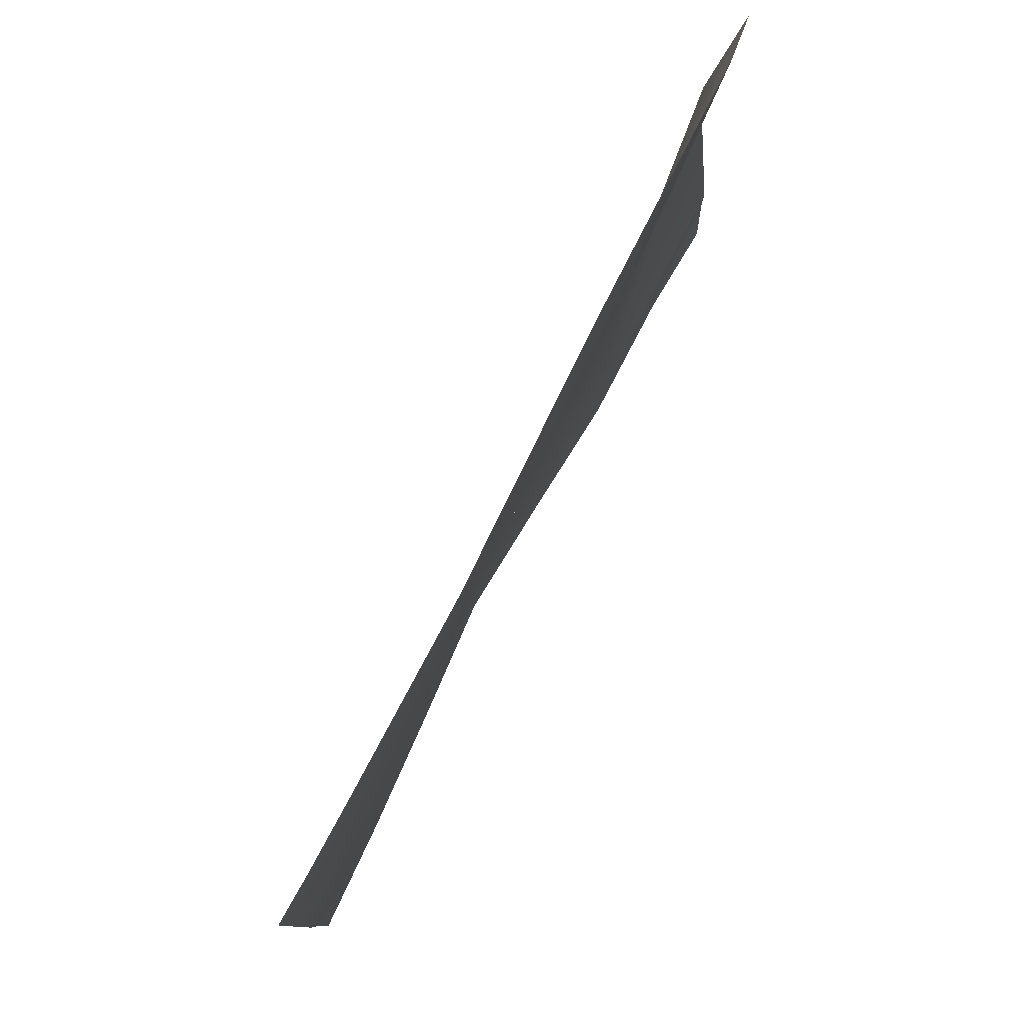
<metadata>
{"format":"obj","ext":"obj","renderer":"f3d","projection":"perspective","resolution":1024,"background":"white","views":[{"elev":77.5,"azim":-60.5,"up":"+Z"}]}
</metadata>
<code>
g Mesh1 Location_Terrain Model
v -8833 -348 -4618
v -1.199e+04 -485.6 -7841
v -1.201e+04 -517.4 -6176
f 1 2 3
v -8790 -234.3 -8041
f 1 4 2
v -1617 357.5 -4526
f 1 5 4
v -1708 -254.8 2653
f 1 6 5
v -8924 -736.9 2561
f 1 7 6
v -1.208e+04 -762.8 -662.5
f 7 1 8
v -1.203e+04 -546.3 -4658
f 1 9 8
f 1 3 9
v -12124 -801.2 2521
f 7 8 10
v -1.216e+04 -856.3 5445
f 7 10 11
v -8991 -835.9 7815
f 12 7 11
v -3710 -694.8 7882
f 7 12 13
v -1775 -565.5 7907
f 7 13 14
f 6 7 14
v 3507 -235.8 7974
f 6 14 15
v 5442 -146 7998
f 6 15 16
v 5508 80.17 2744
f 17 6 16
f 5 6 17
v 5600 102.5 -4435
f 5 17 18
v 1.206e+04 1045 2162
f 18 17 19
v 1.206e+04 1043 2827
f 17 20 19
v 1.2e+04 344.1 7595
f 17 21 20
v 1.072e+04 86.48 8066
f 17 22 21
f 17 16 22
v 1.199e+04 272.7 8082
f 22 23 21
v 1.215e+04 335.1 -4352
f 18 19 24
v 1.215e+04 345.7 -4669
f 18 24 25
v 5643 217 -7858
f 26 18 25
v 2202 372.7 -7901
f 18 26 27
v -1574 506.1 -7949
f 18 27 28
f 5 18 28
v -5014 134.8 -7993
f 5 28 29
f 5 29 4
v 1.216e+04 357.4 -5017
f 26 25 30
v 9419 351.2 -7810
f 31 26 30
v 1.219e+04 284.7 -7775
f 31 30 32
v -1.217e+04 -876.4 6517
f 12 11 33
v -1.093e+04 -874.7 7791
f 34 12 33
v -1.219e+04 -876.6 7775
f 34 33 35
v -1.199e+04 -477.6 -8081
f 4 36 2
g Mesh2 Chris1 Model
v 17.16 36.92 -14.18
v 17.06 36.62 -14.19
v 17.06 35.69 -14.19
v 17.16 35.6 -14.18
v 17.48 35.32 -14.14
v 18.22 35.98 -14.04
v 17.88 36.38 -14.08
v 17.61 36.82 -14.12
v 17.4 37.3 -14.15
v 17.2 37.53 -14.17
v 17.21 37.22 -14.17
f 37 38 39 40 41 42 43 44 45 46 47
v 14.48 4.024 -14.54
v 14.95 5.672 -14.47
v 18.44 14.42 -14.01
v 19.03 15.55 -13.93
v 19.61 16.95 -13.85
v 20.13 18.37 -13.78
v 20.6 19.81 -13.72
v 21.31 21.75 -13.63
v 21.97 23.7 -13.54
v 22.57 25.68 -13.46
v 22.91 26.95 -13.41
v 23.26 28.22 -13.37
v 23.43 28.58 -13.34
v 23.67 29.31 -13.31
v 23.89 30.04 -13.28
v 24.08 30.36 -13.26
v 24.25 30.68 -13.23
v 24.41 31.02 -13.21
v 21.68 36.35 -13.58
v 21.11 36.07 -13.65
v 20.51 35.85 -13.73
v 19.88 35.71 -13.82
v 19.25 35.64 -13.9
v 18.61 35.64 -13.99
v 18.47 35.75 -14
v 18.34 35.86 -14.02
v 16.55 30.91 -14.26
v 16.27 26.18 -14.3
v 16.14 21.44 -14.32
v 15.9 20.44 -14.35
v 15.17 17.8 -14.44
v 14.58 15.11 -14.52
v 14.14 12.4 -14.58
v 13.85 9.667 -14.62
v 13.7 6.923 -14.64
v 13.7 6.311 -14.64
v 13.78 5.706 -14.63
v 13.94 5.116 -14.61
v 14.17 4.552 -14.58
f 48 49 50 51 52 53 54 55 56 57 58 59 60 61 62 63 64 65 66 67 68 69 70 71 72 73 42 41 40 74 75 76 77 78 79 80 81 82 83 84 85 86
v 15.82 5.478 -14.36
v 15.17 4.085 -14.44
v 15.87 4.09 -14.35
v 16.57 4.04 -14.26
v 17.41 3.897 -14.14
v 17.68 3.833 -14.11
v 17.96 3.755 -14.07
v 17.35 4.561 -14.15
v 16.63 5.102 -14.25
f 87 49 48 88 89 90 91 92 93 94 95
v 18.94 14.25 -13.94
v 18.38 6.381 -14.02
v 18.53 9.037 -14
v 18.41 11.7 -14.01
v 18.73 12.96 -13.97
f 96 51 50 49 87 95 94 93 97 98 99 100
v 17.69 3.461 -14.11
v 14.34 3.163 -14.56
v 14.16 2.308 -14.58
v 13.94 1.462 -14.61
v 13.94 1.314 -14.61
v 13.95 1.166 -14.61
v 13.98 1.022 -14.6
v 14.82 0.6211 -14.49
v 15.72 0.3758 -14.37
v 16.64 0.2934 -14.25
v 17.57 0.3765 -14.12
v 18.46 0.6225 -14
v 18.46 0.9946 -14.01
v 18.42 1.365 -14.01
v 18.35 1.729 -14.02
v 18.24 2.085 -14.03
v 18.1 2.429 -14.05
v 17.93 2.759 -14.08
v 17.78 3.099 -14.1
f 101 92 91 90 89 88 48 102 103 104 105 106 107 108 109 110 111 112 113 114 115 116 117 118 119
v 17.74 0.06711 -14.1
v 18.42 0.1819 -14.01
v 18.45 0.4016 -14.01
v 14.36 0.4384 -14.55
v 14.99 0.1486 -14.47
v 15.67 0.04708 -14.38
v 16.36 -0.0004909 -14.28
v 17.05 0.006199 -14.19
f 120 121 122 112 111 110 109 108 107 123 124 125 126 127
v 26.41 35.05 -12.95
v 25.42 35.09 -13.08
v 24.44 35.25 -13.21
v 23.48 35.51 -13.34
v 22.56 35.88 -13.46
v 25.74 17.23 -13.03
v 26.04 17.61 -13
v 26.29 18.03 -12.96
v 26.51 18.47 -12.93
v 26.67 18.93 -12.91
v 26.79 19.41 -12.89
v 27.45 21.16 -12.81
v 28.05 22.93 -12.73
v 28.6 24.72 -12.65
v 29.31 26.72 -12.56
v 29.84 28.78 -12.49
v 30.2 30.88 -12.44
v 30.36 33 -12.42
v 30.34 35.12 -12.42
v 30.64 35.75 -12.38
v 30.26 35.78 -12.43
v 29.89 35.86 -12.48
v 29.54 36.01 -12.53
v 29.04 35.69 -12.6
v 28.49 35.43 -12.67
v 27.92 35.23 -12.74
v 27.33 35.11 -12.82
v 26.74 35.06 -12.9
f 128 129 130 131 132 66 65 64 63 62 61 60 59 58 133 134 135 136 137 138 139 140 141 142 143 144 145 146 147 148 149 150 151 152 153 154 155
v 29.52 36.11 -12.53
v 29.5 36.2 -12.53
v 29.46 36.28 -12.54
v 29.42 36.37 -12.54
v 29.36 36.45 -12.55
v 29.3 36.52 -12.56
v 29.24 36.59 -12.57
v 29.16 36.65 -12.58
v 29.08 36.7 -12.59
v 29 36.74 -12.6
v 28.91 36.78 -12.61
v 28.82 36.81 -12.62
v 28.73 36.74 -12.64
v 28.64 36.68 -12.65
v 28.54 36.62 -12.66
v 28.44 36.57 -12.67
v 28.34 36.52 -12.69
v 28.24 36.47 -12.7
v 28.14 36.42 -12.71
v 28.04 36.38 -12.73
v 27.93 36.34 -12.74
v 27.83 36.3 -12.76
v 27.49 36.32 -12.8
v 27.26 36.56 -12.83
v 27.25 36.9 -12.83
v 26.6 36.35 -12.92
v 26.17 36.23 -12.98
v 25.76 36.08 -13.03
v 25.36 35.9 -13.08
v 24.69 35.55 -13.17
v 23.05 36.28 -13.39
v 21.53 37.24 -13.6
v 21.63 36.8 -13.58
f 129 128 155 154 153 152 151 150 156 157 158 159 160 161 162 163 164 165 166 167 168 169 170 171 172 173 174 175 176 177 178 179 180 181 182 183 184 185 186 187 188 66 132 131 130
v 32.23 37.61 -12.17
v 32.36 37.78 -12.15
v 32.39 37.95 -12.15
v 32.39 38.28 -12.15
v 32.34 38.61 -12.15
v 32.24 38.67 -12.17
v 31.82 39 -12.22
v 31.32 39.13 -12.29
v 30.8 39.05 -12.36
v 30.64 38.95 -12.38
v 30.33 38.92 -12.42
v 30.02 38.88 -12.46
v 29.72 38.81 -12.5
v 29.61 38.78 -12.52
v 29.5 38.74 -12.53
v 29.42 38.72 -12.54
v 29.33 38.64 -12.56
v 29.02 38.39 -12.6
v 28.72 38.13 -12.64
v 28.41 37.88 -12.68
v 28.11 37.63 -12.72
v 27.81 37.37 -12.76
v 27.5 37.12 -12.8
v 30.8 35.91 -12.36
v 30.95 36.07 -12.34
v 31.1 36.24 -12.32
v 31.25 36.4 -12.3
v 31.39 36.57 -12.28
v 31.54 36.74 -12.26
v 31.68 36.91 -12.24
v 31.82 37.08 -12.22
v 31.96 37.25 -12.21
v 32.1 37.43 -12.19
f 189 190 191 192 193 194 195 196 197 198 199 200 201 202 203 204 205 206 207 208 209 210 211 180 179 178 177 176 175 174 173 172 171 170 169 168 167 166 165 164 163 162 161 160 159 158 157 156 150 149 148 147 212 213 214 215 216 217 218 219 220 221
v 32.78 39.45 -12.1
v 32.71 39.43 -12.11
v 32.52 39.19 -12.13
v 32.39 38.91 -12.15
v 32.42 37.74 -12.14
v 32.49 37.72 -12.13
v 32.56 37.73 -12.12
v 32.62 37.77 -12.12
v 32.59 38.11 -12.12
v 32.6 38.45 -12.12
v 32.66 38.78 -12.11
v 32.77 39.09 -12.1
v 32.92 39.39 -12.08
v 32.86 39.44 -12.09
f 222 223 224 225 193 192 191 190 226 227 228 229 230 231 232 233 234 235
v 32.09 39.73 -12.19
v 31.4 39.75 -12.28
v 30.77 39.48 -12.36
f 224 223 236 237 238 197 196 195 194 193 225
v 30.73 39.9 -12.37
v 32.77 39.71 -12.1
v 33.04 40.65 -12.06
v 33.37 41.93 -12.02
v 33.57 43.24 -11.99
v 33.63 44.56 -11.98
v 33.55 45.88 -11.99
v 33.33 47.18 -12.02
v 33.11 47.98 -12.05
v 32.93 48.79 -12.08
v 32.79 49.61 -12.1
v 31.87 49.04 -12.22
v 30.86 48.64 -12.35
v 29.81 48.42 -12.49
v 29.81 47.78 -12.49
v 29.95 47.15 -12.47
v 30.22 46.56 -12.44
v 30.33 46.21 -12.42
v 30.39 45.84 -12.41
v 30.4 45.47 -12.41
v 30.34 44.18 -12.42
v 30.39 42.88 -12.42
v 30.53 41.59 -12.4
v 30.65 40.75 -12.38
f 239 238 237 236 223 240 241 242 243 244 245 246 247 248 249 250 251 252 253 254 255 256 257 258 259 260 261 262
v 28.3 57.18 -12.69
v 28.46 57 -12.67
v 30.39 54.3 -12.41
v 30.39 51.5 -12.41
v 30.32 50.46 -12.42
v 30.13 49.42 -12.45
v 33.11 49.87 -12.05
v 33.41 50.14 -12.01
v 33.05 51.58 -12.06
v 32.64 53.01 -12.11
v 32.15 54.41 -12.18
v 31.61 55.79 -12.25
v 31 57.14 -12.33
v 30.88 57.33 -12.35
v 30.72 57.48 -12.37
v 30.52 57.59 -12.4
v 29.76 57.91 -12.5
v 29 58.24 -12.6
v 28.24 58.58 -12.7
v 27.49 58.92 -12.8
v 26.74 59.27 -12.9
v 26.87 59.07 -12.88
v 27 58.88 -12.87
v 27.13 58.68 -12.85
v 27.27 58.49 -12.83
v 27.41 58.29 -12.81
v 27.55 58.1 -12.79
v 27.7 57.91 -12.77
v 27.84 57.73 -12.75
v 27.99 57.54 -12.73
v 28.14 57.36 -12.71
f 263 264 265 266 267 268 252 251 250 249 269 270 271 272 273 274 275 276 277 278 279 280 281 282 283 284 285 286 287 288 289 290 291 292 293
v 24.62 55.82 -13.18
v 24.04 55.13 -13.26
v 24.06 54.94 -13.26
v 24.08 54.75 -13.26
v 24.1 54.56 -13.25
v 24.2 53.99 -13.24
v 24.2 54.18 -13.24
v 24.25 54.37 -13.23
v 24.67 54.96 -13.18
v 25.18 55.49 -13.11
v 25.75 55.93 -13.03
v 26.39 56.27 -12.95
v 27.07 56.51 -12.86
v 26.87 57.38 -12.88
v 26.99 57.32 -12.87
v 27.12 57.26 -12.85
v 27.24 57.21 -12.83
v 27.37 57.16 -12.82
v 27.5 57.12 -12.8
v 27.64 57.08 -12.78
v 27.77 57.05 -12.76
v 27.91 57.03 -12.75
v 28.04 57.01 -12.73
v 28.18 57 -12.71
v 28.32 57 -12.69
v 26.61 59.38 -12.92
v 26.49 59.48 -12.94
v 26.37 59.59 -12.95
v 26.25 59.71 -12.97
v 26.14 59.83 -12.98
v 26.03 59.95 -13
v 25.92 60.07 -13.01
v 25.82 60.2 -13.02
v 25.73 60.34 -13.04
v 25.64 60.47 -13.05
v 25.55 60.61 -13.06
v 25.55 59.72 -13.06
v 25.67 59.25 -13.04
v 25.74 58.77 -13.03
v 25.76 58.28 -13.03
v 25.72 57.8 -13.04
v 25.62 57.32 -13.05
v 25.15 56.55 -13.11
f 294 295 296 297 298 299 300 301 302 303 304 305 306 307 308 309 310 311 312 313 314 315 316 317 318 264 263 293 292 291 290 289 288 287 286 285 284 283 319 320 321 322 323 324 325 326 327 328 329 330 331 332 333 334 335 336
v 25.55 60.98 -13.06
v 25.45 60.84 -13.07
v 25.33 60.69 -13.09
v 24.6 59.85 -13.19
v 24.26 59.62 -13.23
v 22.68 59.62 -13.44
v 22.3 59.76 -13.49
v 21.51 60.69 -13.6
v 21.11 61.24 -13.65
v 20.79 61.84 -13.69
v 20.57 62.48 -13.72
v 20.57 61.24 -13.72
v 20.51 60.9 -13.73
v 20.48 60.57 -13.74
v 20.48 60.23 -13.74
v 20.51 59.89 -13.73
v 20.57 59.56 -13.72
v 20.78 59.01 -13.7
v 21.07 58.5 -13.66
v 21.44 58.04 -13.61
v 22.61 56.55 -13.45
v 23.18 56.18 -13.38
v 23.67 55.7 -13.31
f 329 337 338 339 340 341 342 343 344 345 346 347 348 349 350 351 352 353 354 355 356 357 358 359 295 294 336 335 334 333 332 331 330
v 20.07 63.67 -13.79
v 20.43 64.16 -13.74
v 20.41 63.71 -13.75
v 20.42 63.27 -13.74
v 20.48 62.83 -13.74
v 20.52 62.67 -13.73
v 25.72 61.3 -13.04
v 25.86 61.64 -13.02
v 25.96 61.99 -13
v 26.03 62.34 -13
v 26.06 62.7 -12.99
v 26.06 62.91 -12.99
v 26.06 64.18 -12.99
v 26.06 65.16 -12.99
v 26.03 66.14 -13
v 25.95 67.11 -13.01
v 25.51 67.41 -13.07
v 25.1 67.76 -13.12
v 24.74 68.16 -13.17
v 24.18 67.89 -13.24
v 23.59 67.71 -13.32
v 22.98 67.61 -13.4
v 22.36 67.6 -13.49
v 21.74 67.68 -13.57
v 21.46 67.7 -13.61
v 21.19 67.6 -13.64
v 20.98 67.4 -13.67
v 20.8 67.04 -13.69
v 20.77 66.62 -13.7
v 20.9 66.23 -13.68
v 20.98 66.06 -13.67
v 21 65.88 -13.67
v 20.96 65.69 -13.67
v 20.81 65.13 -13.69
v 20.76 64.54 -13.7
v 20.8 63.96 -13.69
v 20.52 64.02 -13.73
v 20.48 64.17 -13.74
v 20.41 64.39 -13.74
v 20.26 64.75 -13.77
v 20.06 65.07 -13.79
v 19.8 65.36 -13.83
v 19.73 65.4 -13.84
v 19.95 64.6 -13.81
v 19.81 64.28 -13.83
v 19.85 63.94 -13.82
f 360 361 362 363 364 365 347 346 345 344 343 342 341 340 339 338 337 366 367 368 369 370 371 372 373 374 375 376 377 378 379 380 381 382 383 384 385 386 387 388 389 390 391 392 393 394 395 396 397 398 399 400 401 402 403 404 405
f 362 361 360 364 363
v 20.3 62.73 -13.76
v 19.64 65.39 -13.85
v 19.55 65.34 -13.86
v 19.49 65.27 -13.87
v 19.43 64.78 -13.88
v 19.45 64.29 -13.87
v 19.55 63.82 -13.86
v 19.73 63.36 -13.84
v 19.98 62.95 -13.8
v 20.1 62.77 -13.79
f 406 364 360 405 404 403 402 407 408 409 410 411 412 413 414 415
v 26.59 65.52 -12.92
v 26.53 65.53 -12.93
v 26.42 64.56 -12.94
v 26.46 64.3 -12.94
v 26.42 64.04 -12.94
v 26.31 63.8 -12.96
v 26.31 62.95 -12.96
v 26.48 63.25 -12.94
v 26.54 63.6 -12.93
v 26.64 63.97 -12.91
v 26.7 64.34 -12.91
v 26.73 64.72 -12.9
v 26.71 65.1 -12.9
v 26.65 65.48 -12.91
f 416 417 418 419 420 421 371 370 422 423 424 425 426 427 428 429
v 26.26 64.44 -12.96
v 26.16 64.18 -12.98
v 26.46 65.08 -12.94
v 26.26 64.57 -12.96
f 430 431 372 371 421 420 419 418 417 432 433
v 25.3 68.85 -13.09
v 24.84 69.02 -13.15
v 24.85 68.76 -13.15
v 24.82 68.49 -13.16
v 24.76 68.23 -13.16
v 26.46 66.11 -12.94
v 26.4 66.7 -12.95
v 26.36 67.28 -12.95
v 26.25 67.76 -12.97
v 26.02 68.2 -13
v 25.7 68.57 -13.04
f 434 435 436 437 438 378 377 376 375 374 373 372 431 430 433 432 417 439 440 441 442 443 444
v 19.73 65.98 -13.84
v 24.32 69.26 -13.22
v 23.77 69.42 -13.3
v 23.21 69.49 -13.37
v 22.64 69.48 -13.45
v 22.08 69.39 -13.52
v 21.54 69.21 -13.6
v 21.03 68.95 -13.66
v 20.56 68.62 -13.73
v 20.15 68.22 -13.78
v 19.99 67.67 -13.8
v 19.86 67.11 -13.82
v 19.78 66.55 -13.83
f 445 402 401 400 399 398 397 396 395 394 393 392 391 390 389 388 387 386 385 384 383 382 381 380 379 378 438 437 436 435 446 447 448 449 450 451 452 453 454 455 456 457
v 23.26 55.78 -13.37
v 20.45 61.08 -13.74
v 20.33 60.93 -13.76
v 20.22 60.77 -13.77
v 20.1 60.62 -13.79
v 19.98 60.47 -13.8
v 19.86 60.31 -13.82
v 19.73 60.16 -13.84
v 19.61 60.01 -13.85
v 19.49 59.86 -13.87
v 19.36 59.72 -13.89
v 19.23 59.57 -13.9
v 19.11 59.42 -13.92
v 19.12 59.28 -13.92
v 19.25 58.2 -13.9
v 19.47 57.13 -13.87
v 19.78 56.08 -13.83
v 20.31 56.42 -13.76
v 20.89 56.65 -13.68
v 21.5 56.77 -13.6
v 22.41 56.32 -13.48
f 458 295 359 358 357 356 355 354 353 352 351 350 349 348 459 460 461 462 463 464 465 466 467 468 469 470 471 472 473 474 475 476 477 478
f 474 295 458
f 474 296 295
f 474 297 296
f 474 298 297
f 474 299 298
v 17.6 51.24 -14.12
f 299 474 479
v 15.81 49.03 -14.36
v 16.6 48.56 -14.25
v 17.08 49.39 -14.19
v 17.42 50.29 -14.14
v 17.86 58.54 -14.09
v 16.6 57.79 -14.25
v 15.34 57.04 -14.42
v 14.37 55.83 -14.55
v 13.55 54.51 -14.66
v 12.9 53.1 -14.75
v 12.42 51.62 -14.81
v 12.12 50.09 -14.85
v 12.28 50.08 -14.83
v 13.19 49.95 -14.71
v 14.09 49.74 -14.59
v 14.97 49.43 -14.47
f 480 481 482 483 479 474 473 472 471 484 485 486 487 488 489 490 491 492 493 494 495
v 21.51 37.37 -13.6
v 21.83 37.23 -13.56
v 22.17 37.13 -13.51
v 22.51 37.05 -13.47
v 22.86 37.02 -13.42
v 23.2 37.01 -13.37
v 23.55 37.04 -13.33
v 23.71 37.14 -13.31
v 23.79 37.31 -13.29
v 23.77 37.5 -13.3
v 23.66 37.65 -13.31
v 23.49 37.72 -13.33
v 23.24 37.8 -13.37
v 22.99 37.89 -13.4
v 22.74 37.98 -13.43
v 22.49 38.07 -13.47
v 22.24 38.16 -13.5
v 22 38.26 -13.53
v 21.9 38.3 -13.55
v 21.75 38.36 -13.57
v 21.51 38.47 -13.6
v 21.27 38.58 -13.63
v 21.03 38.69 -13.66
v 20.79 38.8 -13.69
v 20.55 38.92 -13.73
v 20.17 39.03 -13.78
v 19.77 39.09 -13.83
v 19.37 39.09 -13.88
v 19.07 39.17 -13.92
v 18.8 39.36 -13.96
v 18.53 39.57 -14
v 18.27 39.79 -14.03
v 18.22 39.84 -14.04
v 17.51 40.53 -14.13
v 16.88 41.3 -14.22
v 16.34 42.14 -14.29
v 15.8 43.06 -14.36
v 15.23 43.97 -14.44
v 14.65 44.87 -14.51
v 14.56 45.24 -14.53
v 14.63 45.62 -14.52
v 14.86 45.93 -14.49
v 15.23 46.3 -14.44
v 15.58 46.7 -14.39
v 15.89 47.13 -14.35
v 16.17 47.59 -14.31
v 16.41 48.06 -14.28
v 16.51 48.31 -14.27
v 11.8 48.68 -14.89
v 11.4 47.27 -14.95
v 11.09 45.83 -14.99
v 11.02 45.27 -15
v 11.02 44.71 -15
v 11.09 44.15 -14.99
v 11.15 43.95 -14.98
v 11.25 43.77 -14.97
v 11.39 43.61 -14.95
v 11.59 43.4 -14.92
v 11.78 43.16 -14.9
v 11.95 42.91 -14.87
v 12.72 41.77 -14.77
v 13.63 40.74 -14.65
v 14.67 39.84 -14.51
v 14.91 39.65 -14.48
v 15.16 39.46 -14.45
v 15.4 39.26 -14.41
v 15.64 39.06 -14.38
v 15.87 38.85 -14.35
v 16.1 38.64 -14.32
v 16.33 38.43 -14.29
v 16.55 38.21 -14.26
v 16.77 37.99 -14.23
v 16.98 37.76 -14.2
f 67 66 188 187 496 497 498 499 500 501 502 503 504 505 506 507 508 509 510 511 512 513 514 515 516 517 518 519 520 521 522 523 524 525 526 527 528 529 530 531 532 533 534 535 536 537 538 539 540 541 542 543 481 480 495 494 493 492 544 545 546 547 548 549 550 551 552 553 554 555 556 557 558 559 560 561 562 563 564 565 566 567 568 46 45 44 43 42 73 72 71 70 69 68
f 187 497 496
f 187 498 497
f 187 499 498
f 186 499 187
f 186 181 499
f 186 182 181
f 186 183 182
f 186 184 183
f 184 186 185
f 499 181 500
f 500 181 180
f 500 180 501
f 211 501 180
f 501 211 502
f 502 211 503
f 503 211 210
f 503 210 504
f 504 210 505
f 505 210 209
f 505 209 506
f 506 209 208
f 506 208 507
f 507 208 508
f 508 208 509
f 509 208 207
f 509 207 510
f 510 207 511
f 511 207 512
f 512 207 206
f 512 206 513
f 513 206 514
f 514 206 515
f 515 206 516
f 516 206 205
f 516 205 517
f 517 205 518
f 518 205 204
f 518 204 519
f 519 204 203
f 519 203 202
f 519 202 201
f 519 201 520
v 29.85 39.73 -12.49
f 520 201 569
f 520 569 521
f 521 569 522
f 522 569 524
f 524 569 525
f 525 569 526
f 526 569 527
v 29.82 40.66 -12.49
f 527 569 570
f 527 570 528
v 18.14 41.53 -14.05
f 528 570 571
v 29.62 41.56 -12.52
f 571 570 572
v 17.92 43.22 -14.08
f 571 572 573
v 29.68 42.09 -12.51
f 573 572 574
v 29.74 42.61 -12.5
f 573 574 575
v 29.78 43.14 -12.5
f 573 575 576
v 29.81 43.67 -12.49
f 573 576 577
v 17.55 44.87 -14.13
f 573 577 578
v 29.83 44.2 -12.49
f 578 577 579
v 29.83 44.73 -12.49
f 578 579 580
v 29.83 45.26 -12.49
f 578 580 581
v 17.05 46.49 -14.19
f 578 581 582
v 29.81 45.79 -12.49
f 582 581 583
v 29.78 46.32 -12.5
f 582 583 584
v 29.74 46.84 -12.5
f 582 584 585
f 582 585 542
v 29.68 47.37 -12.51
f 542 585 586
v 29.62 47.9 -12.52
f 542 586 587
f 542 587 252
f 542 252 543
f 543 252 481
f 481 252 268
f 481 268 482
f 482 268 483
v 28.84 49.98 -12.62
f 483 268 588
v 29.39 49.99 -12.55
f 268 589 588
f 589 268 267
v 29.5 50.27 -12.53
f 589 267 590
v 29.6 50.56 -12.52
f 590 267 591
f 591 267 266
v 29.68 50.85 -12.51
f 591 266 592
v 29.73 51.14 -12.5
f 592 266 593
v 29.77 51.44 -12.5
f 593 266 594
v 29.85 52.39 -12.49
f 594 266 595
f 595 266 265
v 29.89 53.35 -12.48
f 595 265 596
v 29.9 54.3 -12.48
f 596 265 597
f 597 265 264
f 597 264 301
f 301 264 302
f 302 264 303
f 303 264 304
f 304 264 305
f 305 264 306
f 306 264 318
f 317 306 318
f 316 306 317
f 315 306 316
f 314 306 315
f 313 306 314
f 312 306 313
f 311 306 312
f 310 306 311
f 309 306 310
f 308 306 309
f 306 308 307
v 28.78 54.3 -12.63
f 301 598 597
v 26.52 54.3 -12.93
f 301 599 598
f 300 599 301
f 299 599 300
f 479 599 299
v 26.77 50.66 -12.9
f 479 600 599
v 27.25 50.39 -12.83
f 479 601 600
f 483 601 479
v 27.76 50.18 -12.77
f 483 602 601
v 28.29 50.05 -12.69
f 483 603 602
f 483 588 603
v 27.65 54.3 -12.78
f 593 594 595 596 597 598 604 599 600 601 602 603 588 589 590 591 592
f 598 599 604
f 524 523 522
f 474 458 478
f 474 478 475
f 475 478 477
f 475 477 476
v 32.79 38.07 -12.1
v 32.9 38.39 -12.08
v 32.96 38.72 -12.07
v 32.97 39.06 -12.07
f 230 229 605 606 607 608 234 233 232 231
v 21.76 18.66 -13.57
v 21.31 16.7 -13.63
v 21.02 14.71 -13.66
v 20.88 12.7 -13.68
v 20.91 10.69 -13.68
v 19.86 5.064 -13.82
v 19.61 4.452 -13.85
v 19.5 3.799 -13.87
v 19.54 3.139 -13.86
v 19.73 3.103 -13.84
v 21.31 3.516 -13.63
v 22.05 4.132 -13.53
v 22.93 4.526 -13.41
v 23.88 4.67 -13.28
v 24.92 3.827 -13.14
v 25.17 3.916 -13.11
v 24.41 5.294 -13.21
v 25.44 9.958 -13.07
v 26.23 14.67 -12.97
v 22.75 24.99 -13.43
v 22.59 23.03 -13.45
v 22.44 21.07 -13.47
v 22.36 20.58 -13.48
f 609 610 611 612 613 614 615 616 617 618 619 620 621 622 623 624 625 626 627 138 137 136 135 134 133 58 628 629 630 631
v 22.27 2.615 -13.5
v 22.5 2.742 -13.47
v 22.74 2.866 -13.44
v 22.97 2.987 -13.4
v 23.21 3.104 -13.37
v 23.45 3.218 -13.34
v 23.69 3.328 -13.31
v 23.93 3.435 -13.28
v 24.18 3.539 -13.24
v 24.42 3.638 -13.21
v 24.67 3.735 -13.18
f 620 619 618 632 633 634 635 636 637 638 639 640 641 642 623 622 621
v 19.72 2.387 -13.84
v 20.03 1.711 -13.8
v 21.01 1.474 -13.66
v 22.02 1.356 -13.53
v 23.04 1.361 -13.39
v 23.56 1.355 -13.33
v 24.4 0.9317 -13.21
v 25.3 0.6561 -13.09
v 26.24 0.5361 -12.97
v 26.91 0.5597 -12.88
v 27.56 0.6876 -12.79
v 28.19 0.9166 -12.71
v 28.78 1.241 -12.63
v 29.3 1.653 -12.56
v 28.83 2.031 -12.62
v 28.32 2.344 -12.69
v 27.77 2.587 -12.76
v 27.2 2.756 -12.84
v 26.6 2.848 -12.92
v 26.34 2.956 -12.96
v 25.87 3.255 -13.02
v 25.4 3.546 -13.08
f 643 644 645 646 647 648 649 650 651 652 653 654 655 656 657 658 659 660 661 662 663 664 623 642 641 640 639 638 637 636 635 634 633 632 618
v 19.71 1.671 -13.84
v 19.92 1.314 -13.81
v 20.21 1.02 -13.77
v 20.56 0.8065 -13.73
v 21.32 0.8011 -13.62
v 22.08 0.8625 -13.52
v 22.83 0.9581 -13.42
v 23.58 0.9287 -13.32
v 24.32 0.7529 -13.22
v 25.02 0.4495 -13.13
v 25.74 0.2032 -13.04
v 26.49 0.09752 -12.94
v 27.24 0.1341 -12.83
v 27.47 0.1554 -12.8
v 27.69 0.1945 -12.77
v 27.91 0.2512 -12.75
v 28.12 0.3252 -12.72
v 28.33 0.416 -12.69
v 28.53 0.523 -12.66
v 28.72 0.6456 -12.64
v 28.9 0.783 -12.61
v 29.07 0.9343 -12.59
v 29.23 1.099 -12.57
v 29.37 1.275 -12.55
f 665 666 667 668 669 670 671 672 673 674 675 676 677 678 679 680 681 682 683 684 685 686 687 688 656 655 654 653 652 651 650 649 648 647 646 645 644 643

</code>
